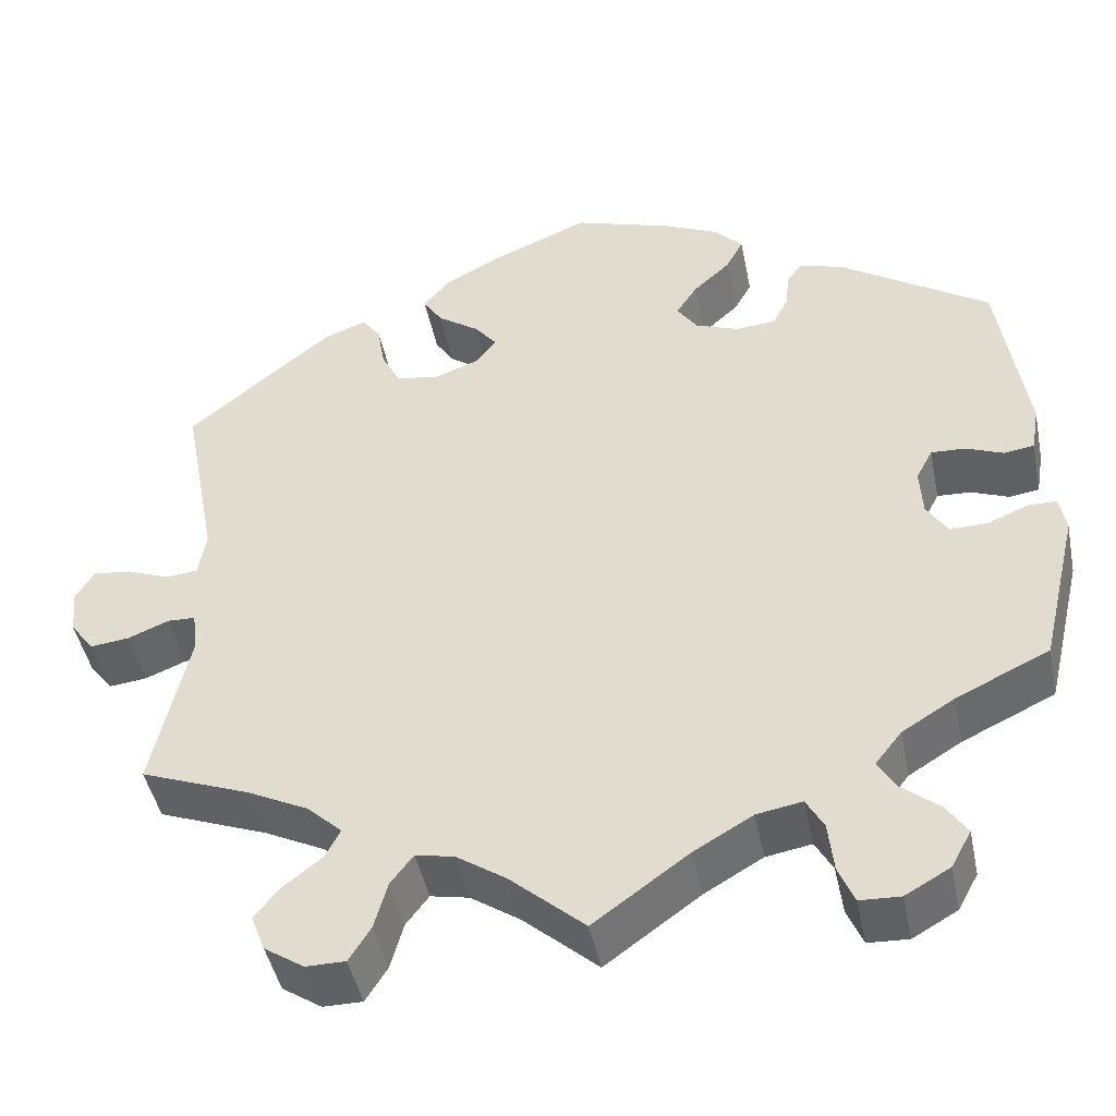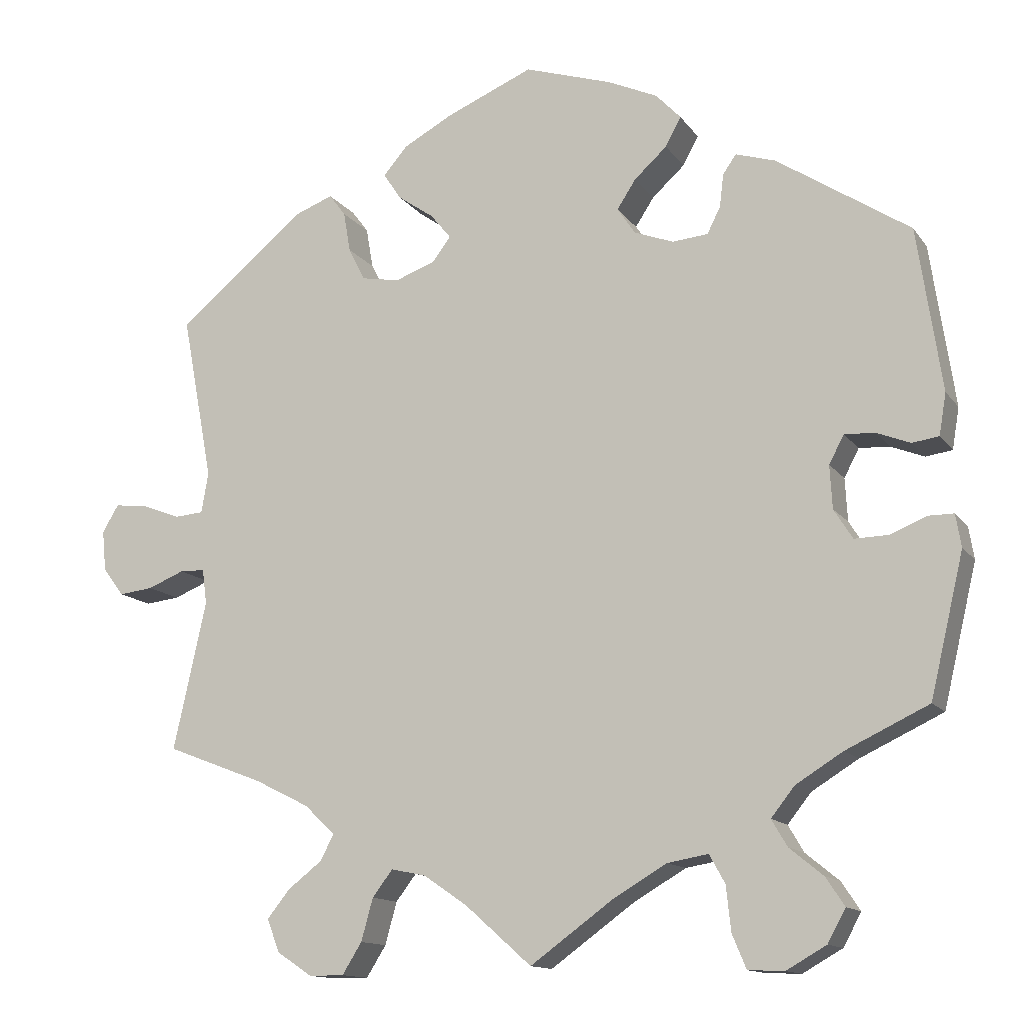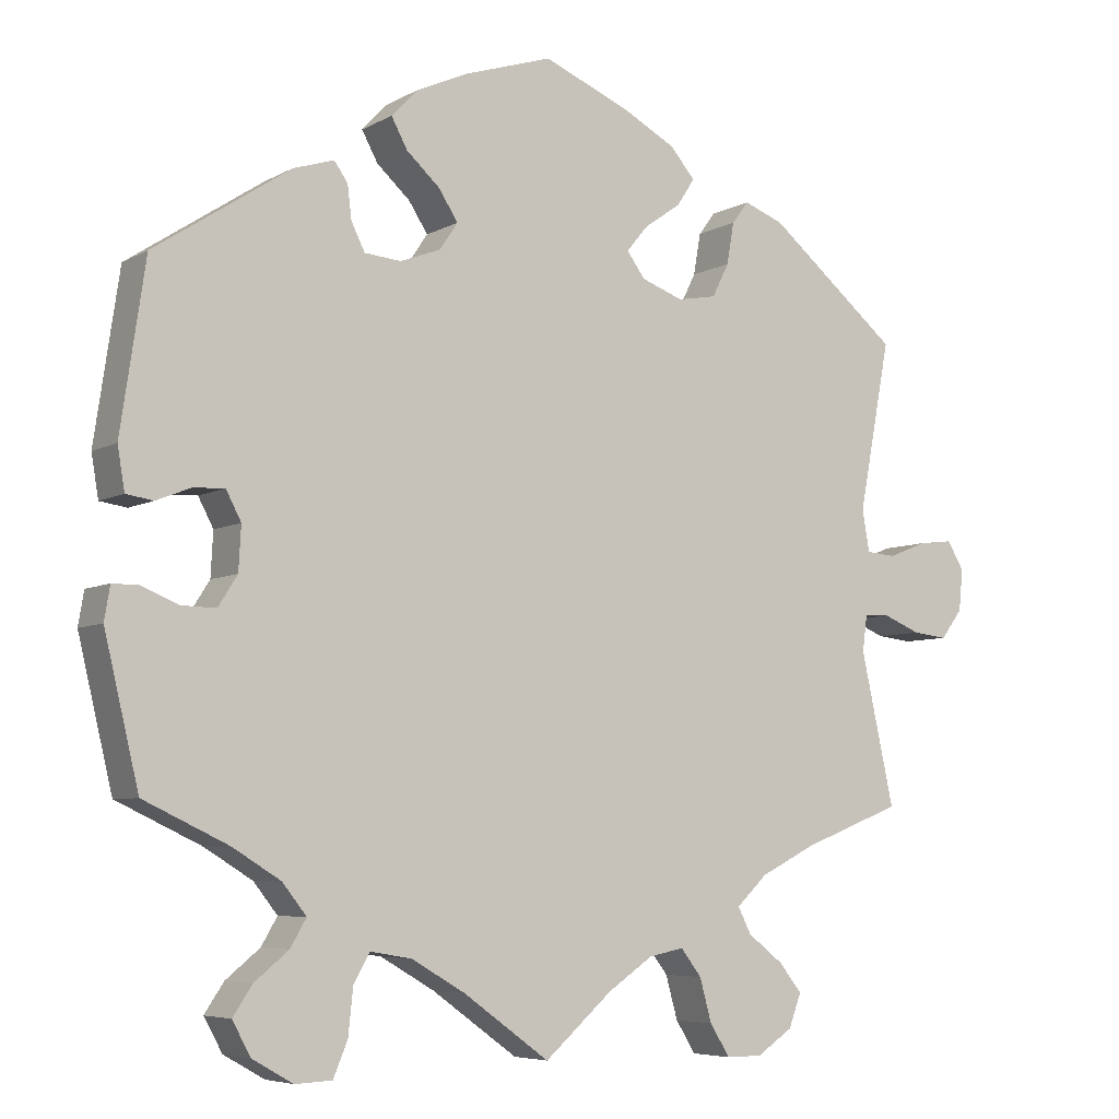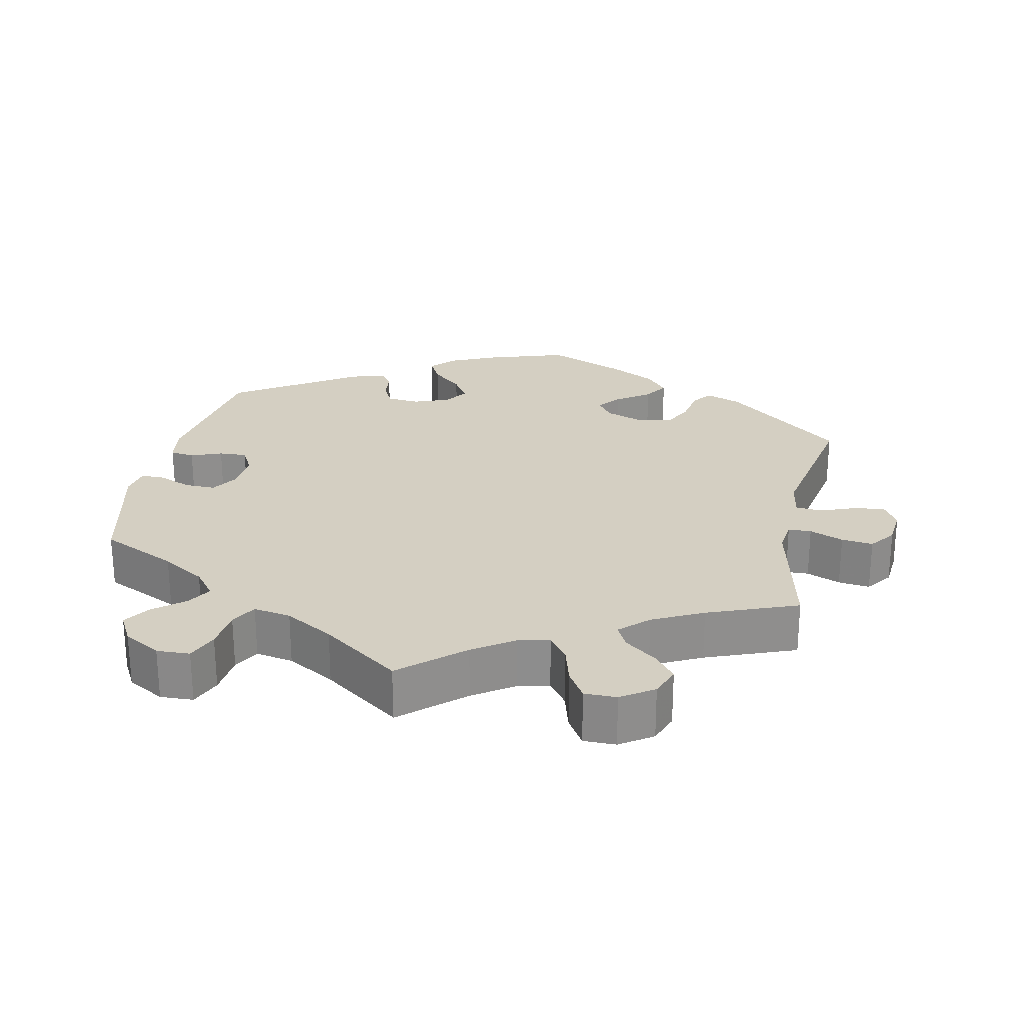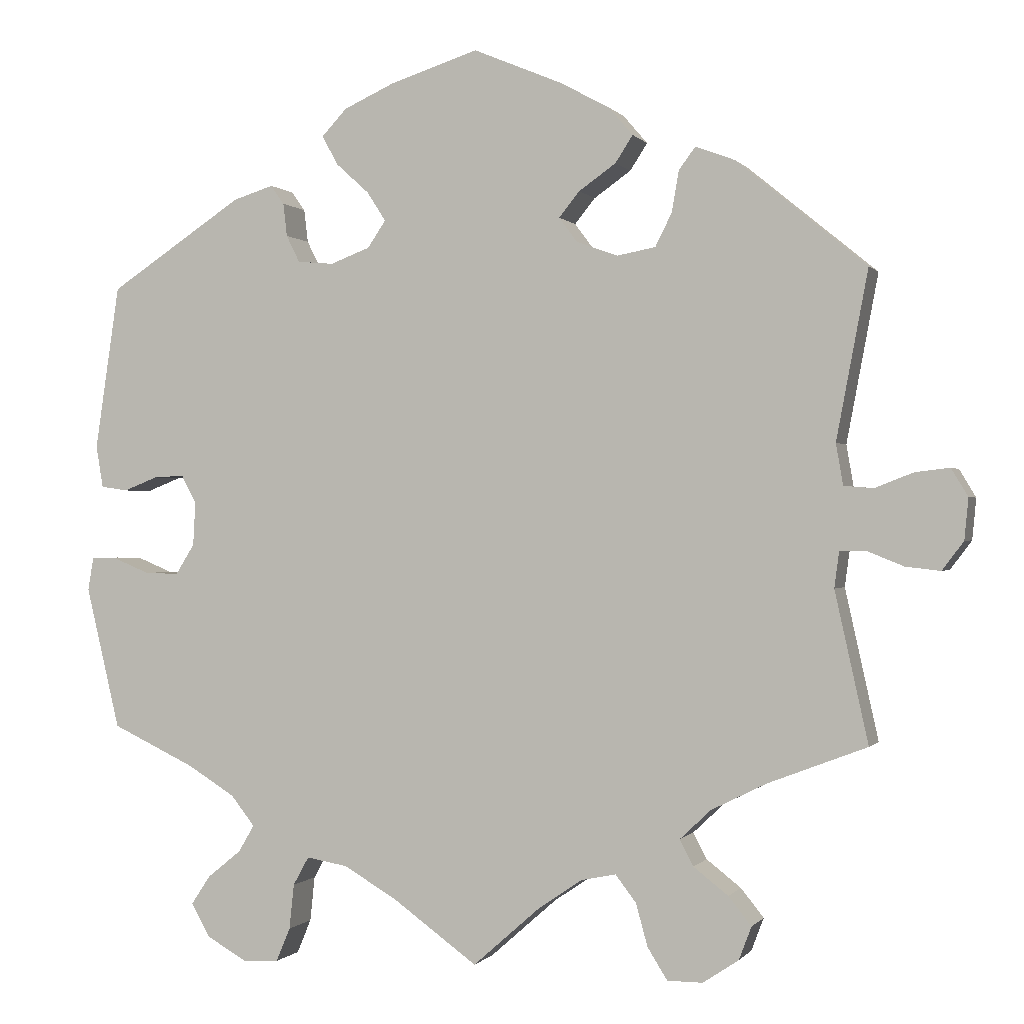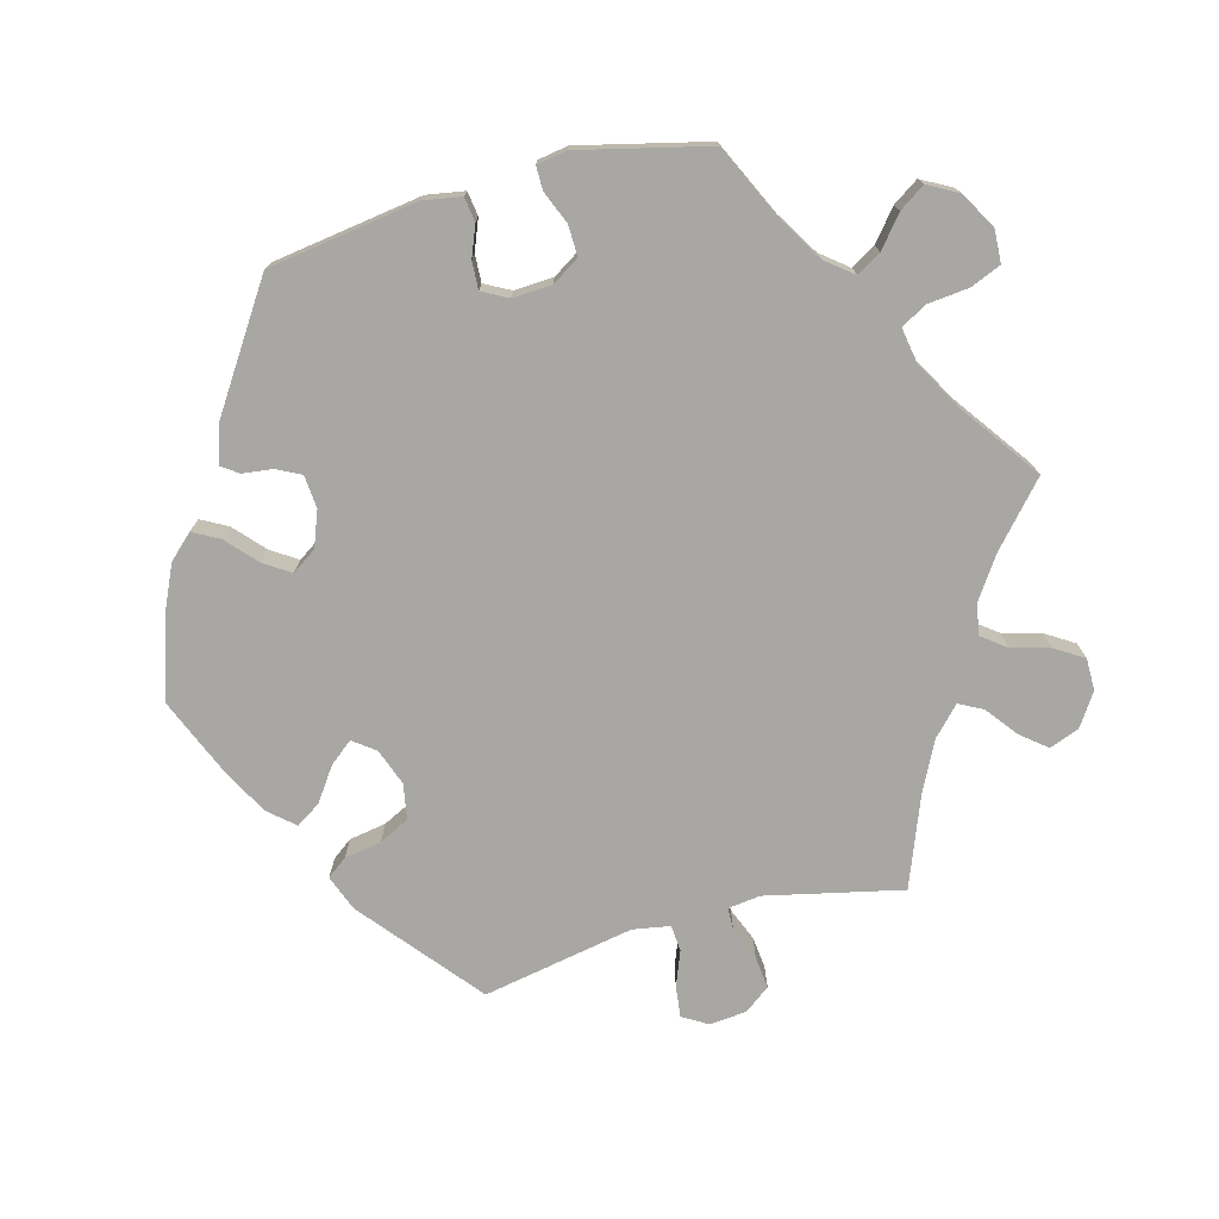
<metadata>
{"format":"obj","ext":"obj","renderer":"f3d","projection":"perspective","resolution":1024,"background":"white","views":[{"elev":-45.5,"azim":11.5,"up":"+Z"},{"elev":-13.3,"azim":22.4,"up":"+Z"},{"elev":-6.1,"azim":147.7,"up":"+Z"},{"elev":25.4,"azim":-168.2,"up":"+Y"},{"elev":-0.2,"azim":-162.0,"up":"+Z"},{"elev":-74.8,"azim":105.0,"up":"+Y"}]}
</metadata>
<code>
v -0.337 0.07 0.424
v -0.287 0.07 0.443
v -0.266 0.07 0.415
v -0.257 0.07 0.363
v -0.236 0.07 0.321
v -0.187 0.07 0.312
v -0.135 0.07 0.331
v -0.112 0.07 0.362
v -0.138 0.07 0.394
v -0.185 0.07 0.427
v -0.207 0.07 0.461
v -0.176 0.07 0.497
v -0.113 0.07 0.531
v -0.001 0.07 0.578
v 0.111 0.07 0.542
v 0.175 0.07 0.513
v 0.207 0.07 0.479
v 0.187 0.07 0.442
v 0.145 0.07 0.404
v 0.121 0.07 0.367
v 0.144 0.07 0.333
v 0.194 0.07 0.314
v 0.24 0.07 0.318
v 0.257 0.07 0.352
v 0.262 0.07 0.394
v 0.279 0.07 0.418
v 0.33 0.07 0.402
v 0.5 0.07 0.29
v 0.531 0.07 0.081
v 0.522 0.07 0.028
v 0.488 0.07 0.023
v 0.445 0.07 0.04
v 0.406 0.07 0.042
v 0.387 0.07 0.006
v 0.39 0.07 -0.049
v 0.414 0.07 -0.087
v 0.457 0.07 -0.086
v 0.503 0.07 -0.067
v 0.536 0.07 -0.067
v 0.543 0.07 -0.109
v 0.5 0.07 -0.289
v 0.394 0.07 -0.339
v 0.334 0.07 -0.376
v 0.304 0.07 -0.414
v 0.324 0.07 -0.448
v 0.367 0.07 -0.483
v 0.391 0.07 -0.519
v 0.368 0.07 -0.561
v 0.317 0.07 -0.59
v 0.271 0.07 -0.588
v 0.253 0.07 -0.545
v 0.247 0.07 -0.488
v 0.227 0.07 -0.452
v 0.175 0.07 -0.461
v 0.108 0.07 -0.5
v 0 0.07 -0.578
v -0.085 0.07 -0.503
v -0.141 0.07 -0.465
v -0.185 0.07 -0.456
v -0.211 0.07 -0.49
v -0.226 0.07 -0.544
v -0.251 0.07 -0.584
v -0.296 0.07 -0.584
v -0.341 0.07 -0.554
v -0.357 0.07 -0.512
v -0.328 0.07 -0.476
v -0.284 0.07 -0.442
v -0.267 0.07 -0.409
v -0.306 0.07 -0.372
v -0.376 0.07 -0.337
v -0.501 0.07 -0.289
v -0.459 0.07 -0.099
v -0.465 0.07 -0.054
v -0.497 0.07 -0.053
v -0.544 0.07 -0.072
v -0.588 0.07 -0.077
v -0.615 0.07 -0.041
v -0.62 0.07 0.011
v -0.599 0.07 0.046
v -0.556 0.07 0.041
v -0.507 0.07 0.022
v -0.47 0.07 0.025
v -0.461 0.07 0.077
v -0.501 0.07 0.289
v -0.337 0 0.424
v -0.287 0 0.443
v -0.266 0 0.415
v -0.257 0 0.363
v -0.236 0 0.321
v -0.187 0 0.312
v -0.135 0 0.331
v -0.112 0 0.362
v -0.138 0 0.394
v -0.185 0 0.427
v -0.207 0 0.461
v -0.176 0 0.497
v -0.113 0 0.531
v -0.001 0 0.578
v 0.111 0 0.542
v 0.175 0 0.513
v 0.207 0 0.479
v 0.187 0 0.442
v 0.145 0 0.404
v 0.121 0 0.367
v 0.144 0 0.333
v 0.194 0 0.314
v 0.24 0 0.318
v 0.257 0 0.352
v 0.262 0 0.394
v 0.279 0 0.418
v 0.33 0 0.402
v 0.5 0 0.29
v 0.531 0 0.081
v 0.522 0 0.028
v 0.488 0 0.023
v 0.445 0 0.04
v 0.406 0 0.042
v 0.387 0 0.006
v 0.39 0 -0.049
v 0.414 0 -0.087
v 0.457 0 -0.086
v 0.503 0 -0.067
v 0.536 0 -0.067
v 0.543 0 -0.109
v 0.5 0 -0.289
v 0.394 0 -0.339
v 0.334 0 -0.376
v 0.304 0 -0.414
v 0.324 0 -0.448
v 0.367 0 -0.483
v 0.391 0 -0.519
v 0.368 0 -0.561
v 0.317 0 -0.59
v 0.271 0 -0.588
v 0.253 0 -0.545
v 0.247 0 -0.488
v 0.227 0 -0.452
v 0.175 0 -0.461
v 0.108 0 -0.5
v 0 0 -0.578
v -0.085 0 -0.503
v -0.141 0 -0.465
v -0.185 0 -0.456
v -0.211 0 -0.49
v -0.226 0 -0.544
v -0.251 0 -0.584
v -0.296 0 -0.584
v -0.341 0 -0.554
v -0.357 0 -0.512
v -0.328 0 -0.476
v -0.284 0 -0.442
v -0.267 0 -0.409
v -0.306 0 -0.372
v -0.376 0 -0.337
v -0.501 0 -0.289
v -0.459 0 -0.099
v -0.465 0 -0.054
v -0.497 0 -0.053
v -0.544 0 -0.072
v -0.588 0 -0.077
v -0.615 0 -0.041
v -0.62 0 0.011
v -0.599 0 0.046
v -0.556 0 0.041
v -0.507 0 0.022
v -0.47 0 0.025
v -0.461 0 0.077
v -0.501 0 0.289
f 83 84 1 2
f 82 83 2 3
f 78 79 80 81
f 78 81 82
f 77 78 82
f 74 75 76 77
f 73 74 77 82
f 72 73 82 3
f 70 71 72 3
f 64 65 66 67
f 64 67 68
f 63 64 68
f 60 61 62 63
f 59 60 63 68
f 58 59 68 69
f 55 56 57
f 54 55 57 58
f 53 54 58 69
f 49 50 51 52
f 49 52 53
f 48 49 53
f 45 46 47 48
f 44 45 48 53
f 43 44 53 69
f 39 40 41 42
f 37 38 39 42
f 36 37 42 43
f 35 36 43 69
f 29 30 31 32
f 29 32 33
f 28 29 33
f 27 28 33 34
f 24 25 26 27
f 23 24 27 34
f 16 17 18 19
f 16 19 20
f 15 16 20
f 14 15 20
f 13 14 20
f 12 13 20 21
f 9 10 11 12
f 8 9 12 21
f 69 70 3 4
f 22 23 34 35
f 7 8 21 22
f 6 7 22 35
f 5 6 35 69
f 4 5 69
f 86 85 168 167
f 87 86 167 166
f 165 164 163 162
f 166 165 162
f 166 162 161
f 161 160 159 158
f 166 161 158 157
f 87 166 157 156
f 87 156 155 154
f 151 150 149 148
f 152 151 148
f 152 148 147
f 147 146 145 144
f 152 147 144 143
f 153 152 143 142
f 141 140 139
f 142 141 139 138
f 153 142 138 137
f 136 135 134 133
f 137 136 133
f 137 133 132
f 132 131 130 129
f 137 132 129 128
f 153 137 128 127
f 126 125 124 123
f 126 123 122 121
f 127 126 121 120
f 153 127 120 119
f 116 115 114 113
f 117 116 113
f 117 113 112
f 118 117 112 111
f 111 110 109 108
f 118 111 108 107
f 103 102 101 100
f 104 103 100
f 104 100 99
f 104 99 98
f 104 98 97
f 105 104 97 96
f 96 95 94 93
f 105 96 93 92
f 88 87 154 153
f 119 118 107 106
f 106 105 92 91
f 119 106 91 90
f 153 119 90 89
f 153 89 88
f 1 85 86 2
f 2 86 87 3
f 3 87 88 4
f 4 88 89 5
f 5 89 90 6
f 6 90 91 7
f 7 91 92 8
f 8 92 93 9
f 9 93 94 10
f 10 94 95 11
f 11 95 96 12
f 12 96 97 13
f 13 97 98 14
f 14 98 99 15
f 15 99 100 16
f 16 100 101 17
f 17 101 102 18
f 18 102 103 19
f 19 103 104 20
f 20 104 105 21
f 21 105 106 22
f 22 106 107 23
f 23 107 108 24
f 24 108 109 25
f 25 109 110 26
f 26 110 111 27
f 27 111 112 28
f 28 112 113 29
f 29 113 114 30
f 30 114 115 31
f 31 115 116 32
f 32 116 117 33
f 33 117 118 34
f 34 118 119 35
f 35 119 120 36
f 36 120 121 37
f 37 121 122 38
f 38 122 123 39
f 39 123 124 40
f 40 124 125 41
f 41 125 126 42
f 42 126 127 43
f 43 127 128 44
f 44 128 129 45
f 45 129 130 46
f 46 130 131 47
f 47 131 132 48
f 48 132 133 49
f 49 133 134 50
f 50 134 135 51
f 51 135 136 52
f 52 136 137 53
f 53 137 138 54
f 54 138 139 55
f 55 139 140 56
f 56 140 141 57
f 57 141 142 58
f 58 142 143 59
f 59 143 144 60
f 60 144 145 61
f 61 145 146 62
f 62 146 147 63
f 63 147 148 64
f 64 148 149 65
f 65 149 150 66
f 66 150 151 67
f 67 151 152 68
f 68 152 153 69
f 69 153 154 70
f 70 154 155 71
f 71 155 156 72
f 72 156 157 73
f 73 157 158 74
f 74 158 159 75
f 75 159 160 76
f 76 160 161 77
f 77 161 162 78
f 78 162 163 79
f 79 163 164 80
f 80 164 165 81
f 81 165 166 82
f 82 166 167 83
f 83 167 168 84
f 84 168 85 1

</code>
